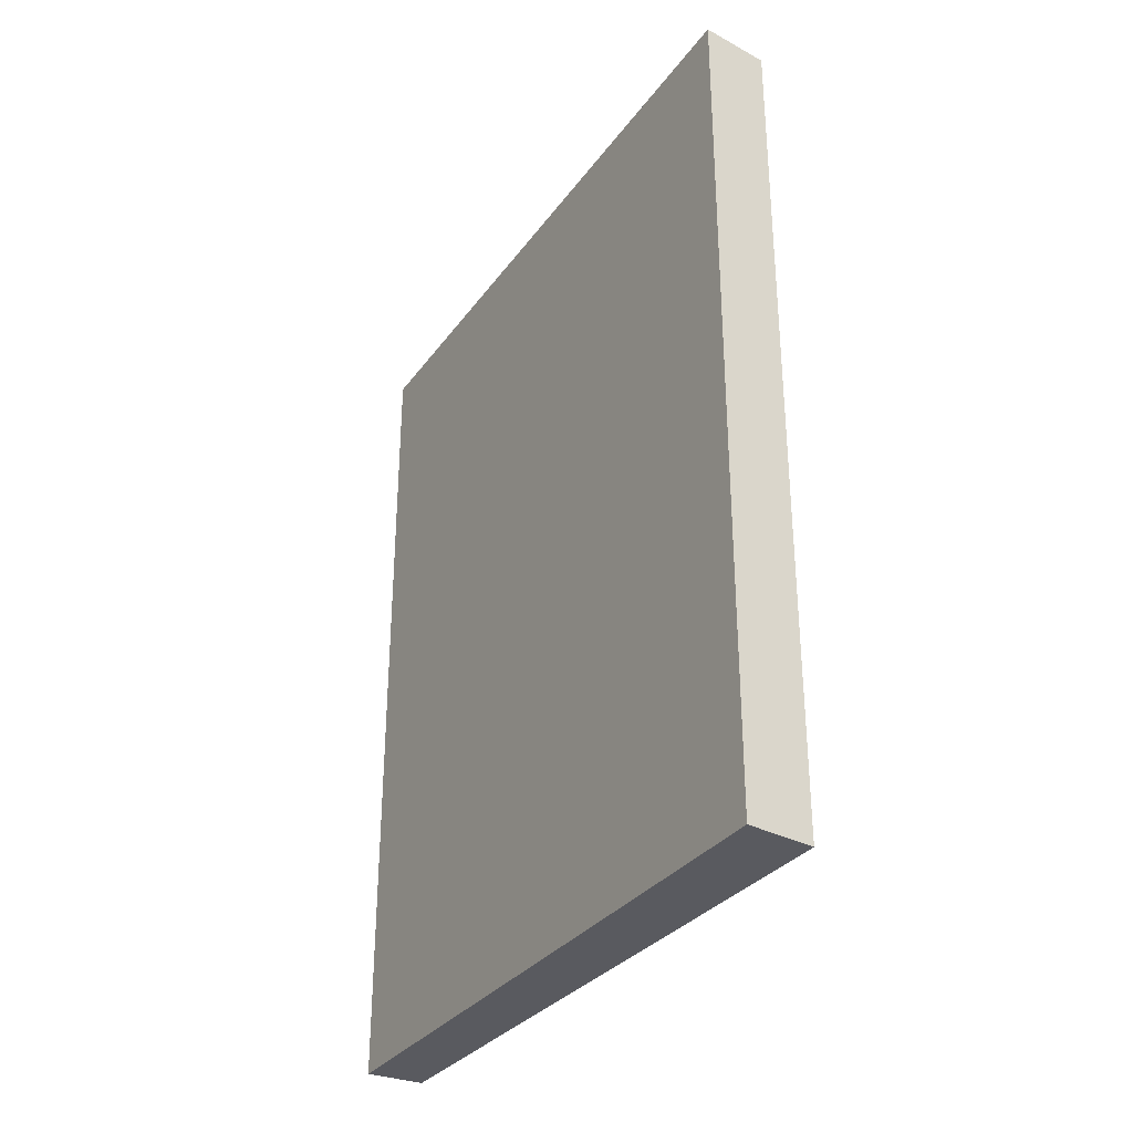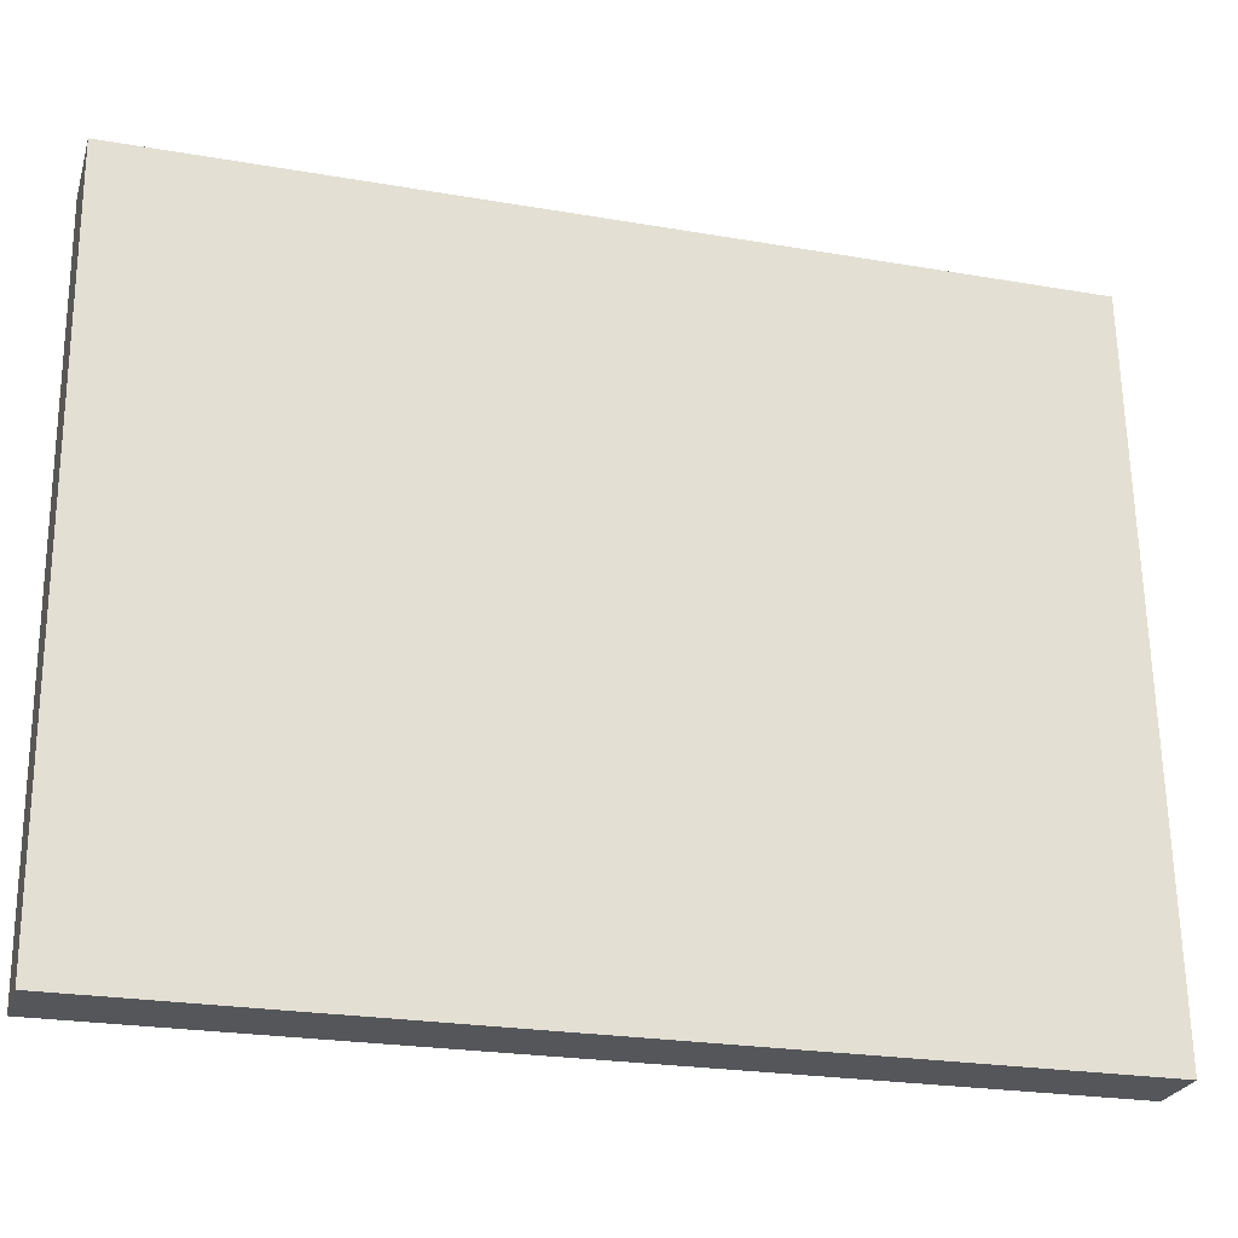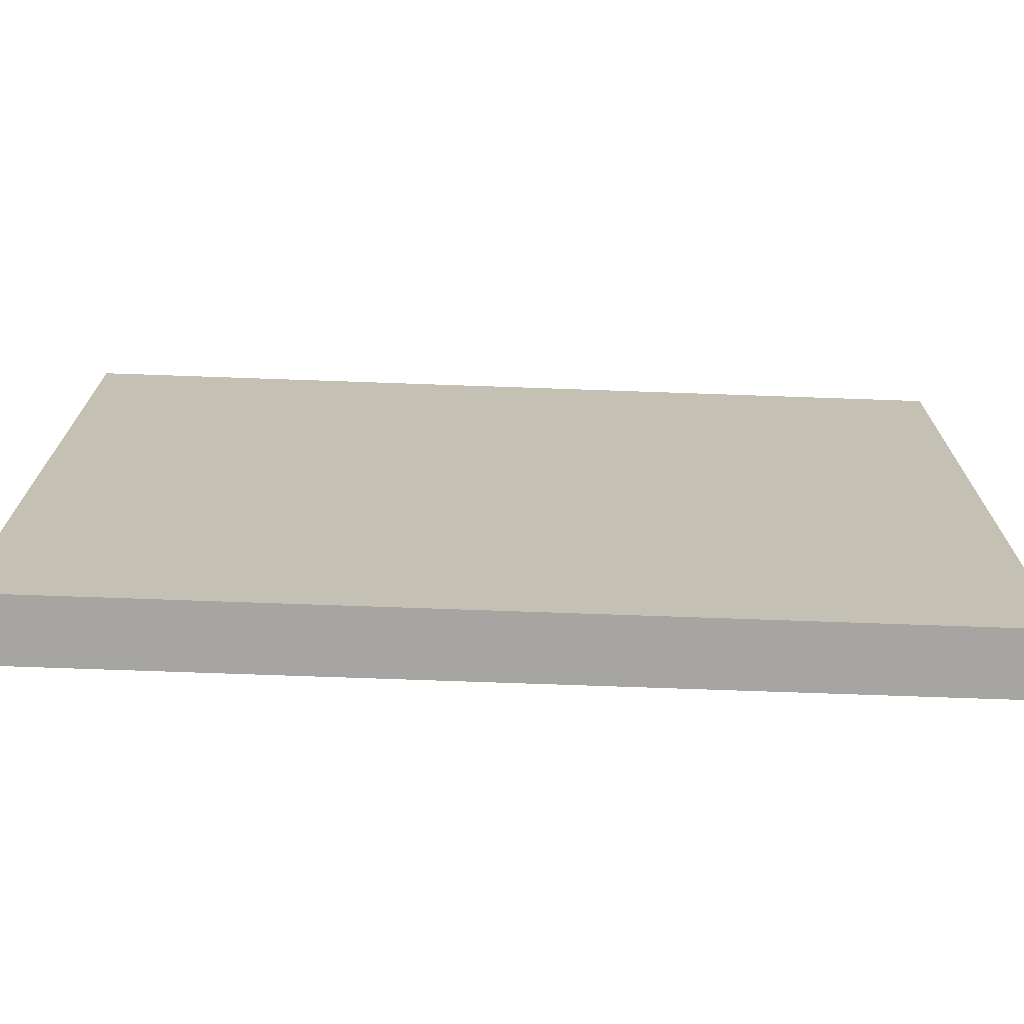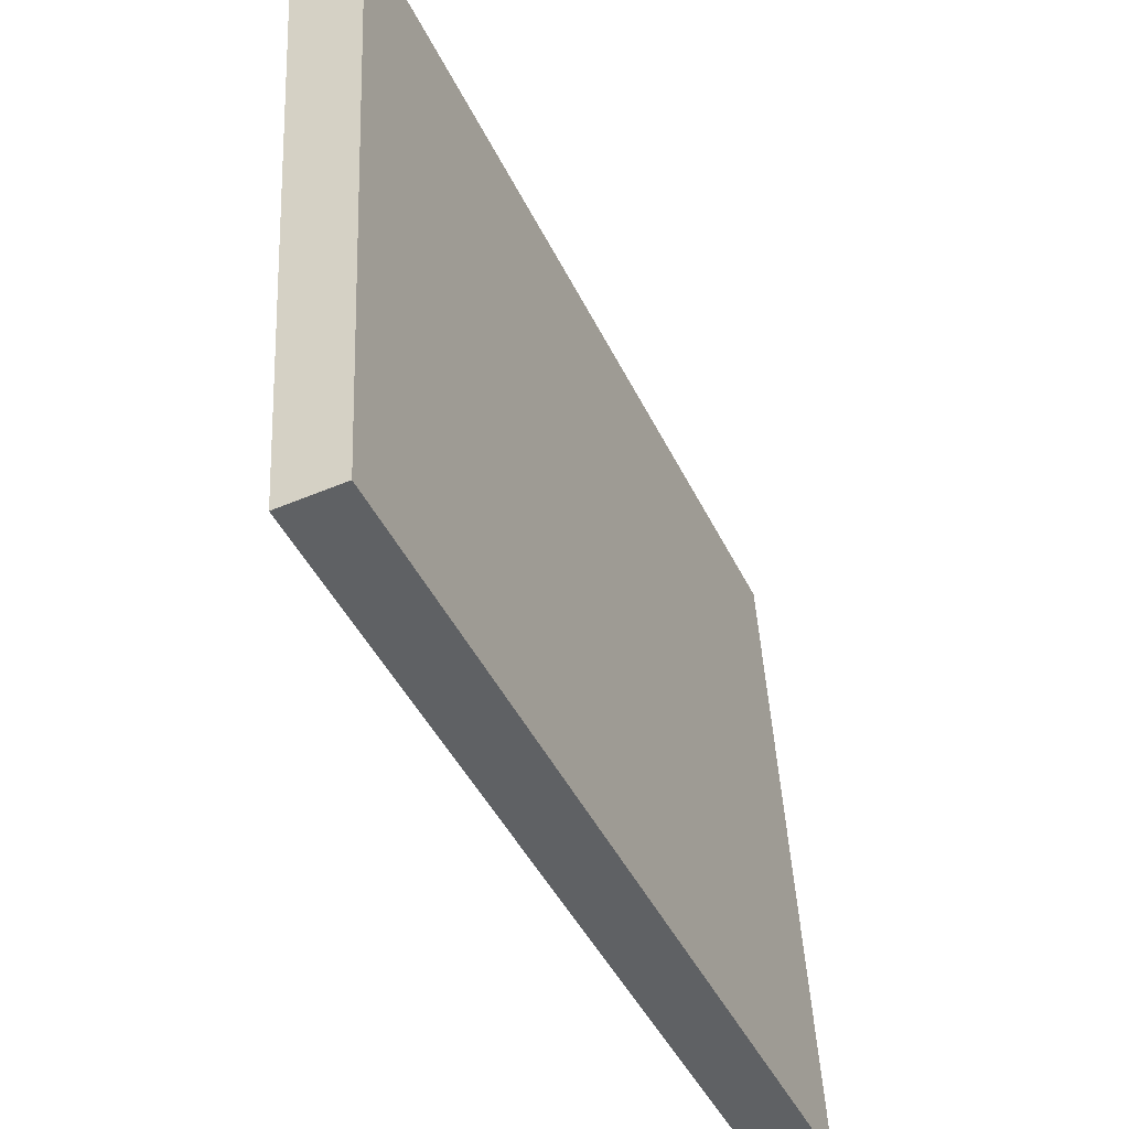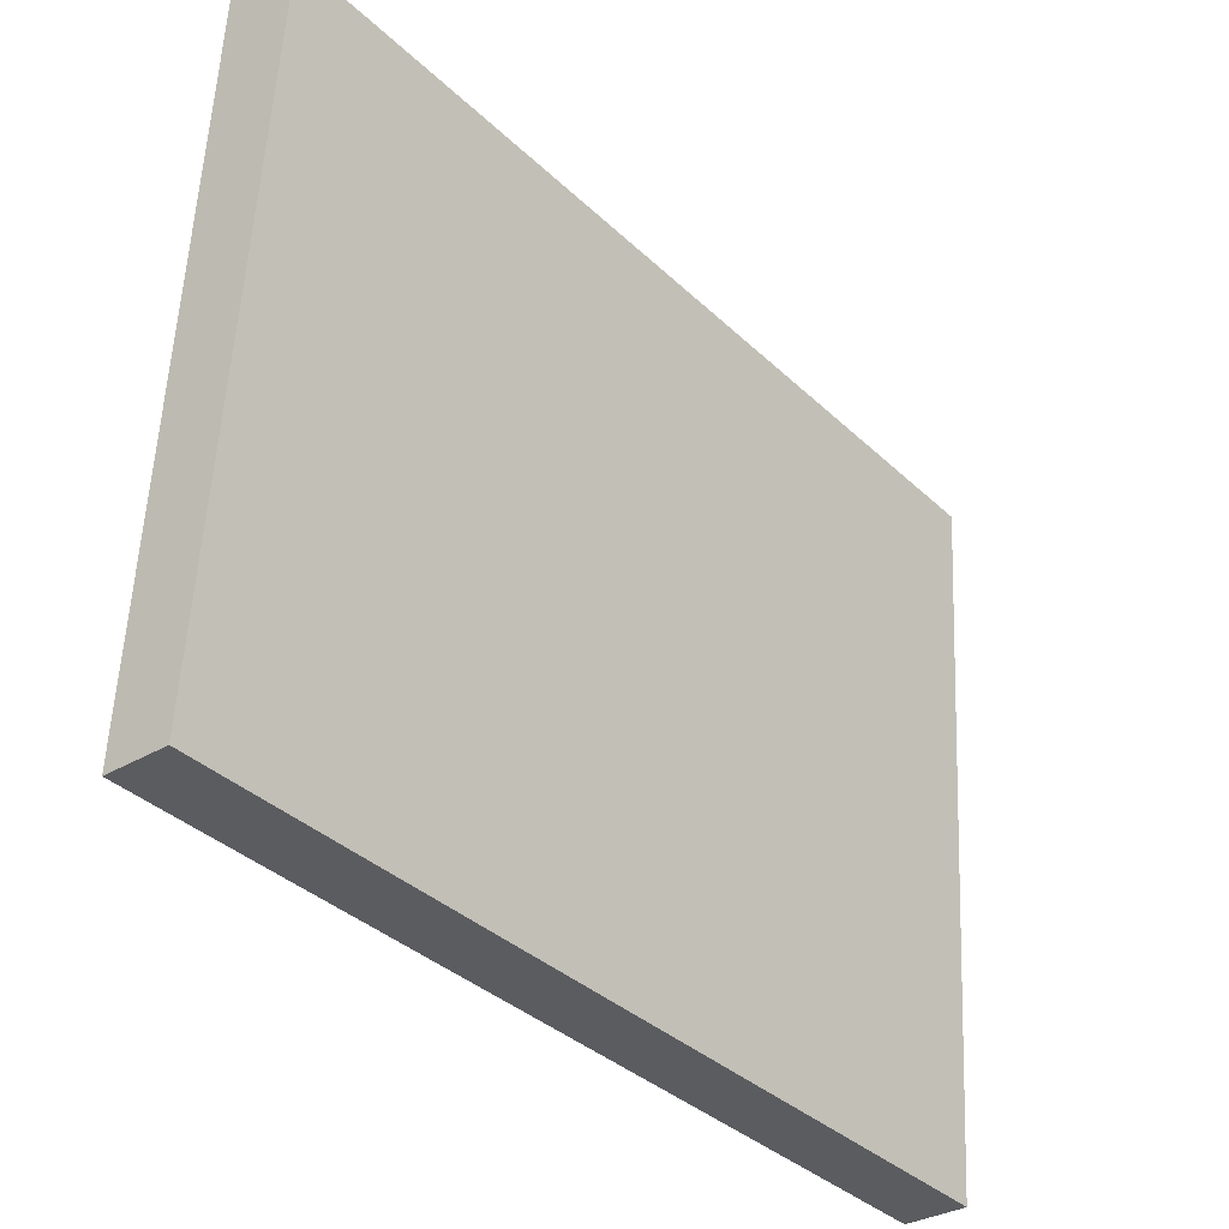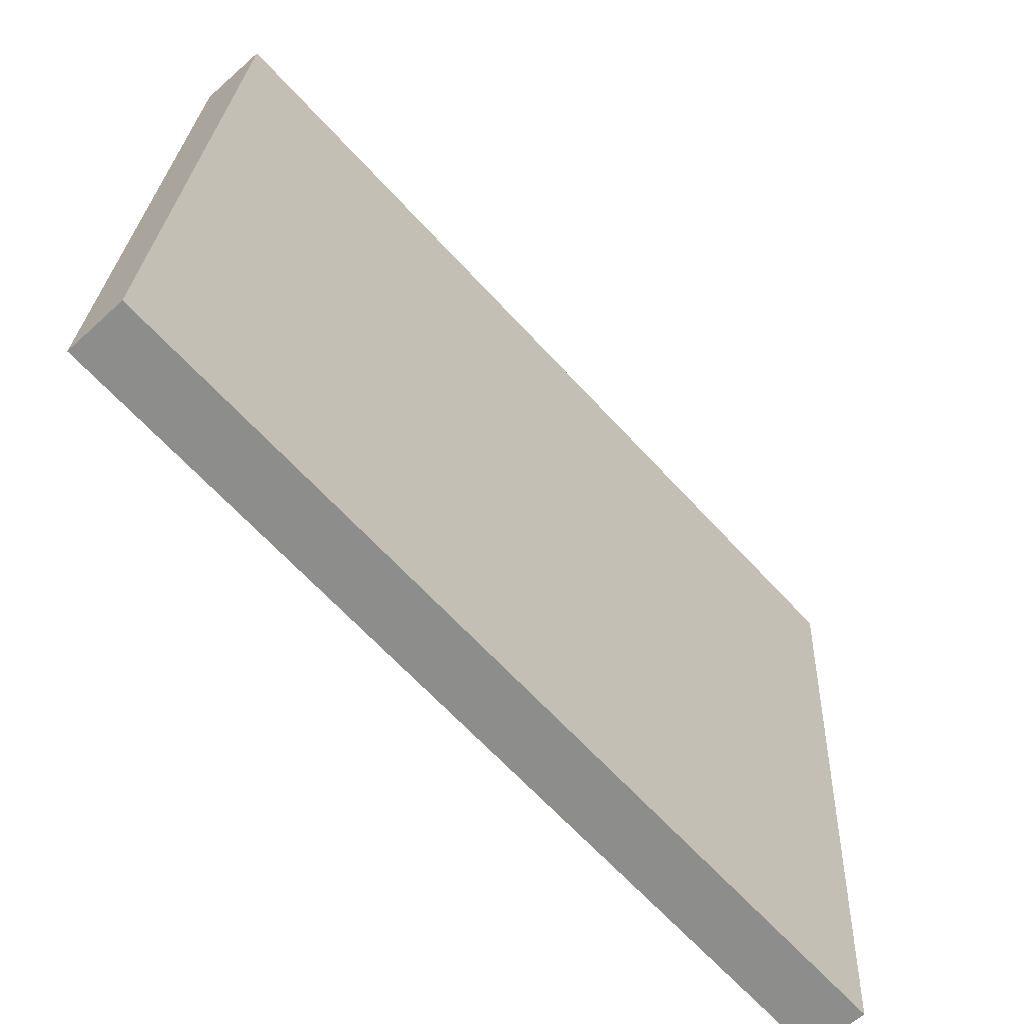
<metadata>
{"format":"obj","ext":"obj","renderer":"f3d","projection":"perspective","resolution":1024,"background":"white","views":[{"elev":-31.9,"azim":-27.0,"up":"+Y"},{"elev":-23.5,"azim":-106.3,"up":"+Z"},{"elev":-75.6,"azim":88.0,"up":"+Z"},{"elev":-45.3,"azim":-155.2,"up":"+Z"},{"elev":-36.1,"azim":39.4,"up":"+Z"},{"elev":-66.0,"azim":42.6,"up":"+Z"}]}
</metadata>
<code>
v  0.246 6.309 5.013
v  0.437 6.309 -0.015
v  0 6.309 3.863e-16
v  0.754 6.309 4.923
v  0.437 9.185e-19 -0.015
v  0 0 0
v  0.246 -3.07e-16 5.013
v  0.754 -3.014e-16 4.923
g defaultobject
f 1 2 3
f 2 1 4
f 5 3 2
f 3 5 6
f 6 1 3
f 1 6 7
f 7 4 1
f 4 7 8
f 8 2 4
f 2 8 5
f 5 7 6
f 7 5 8

</code>
